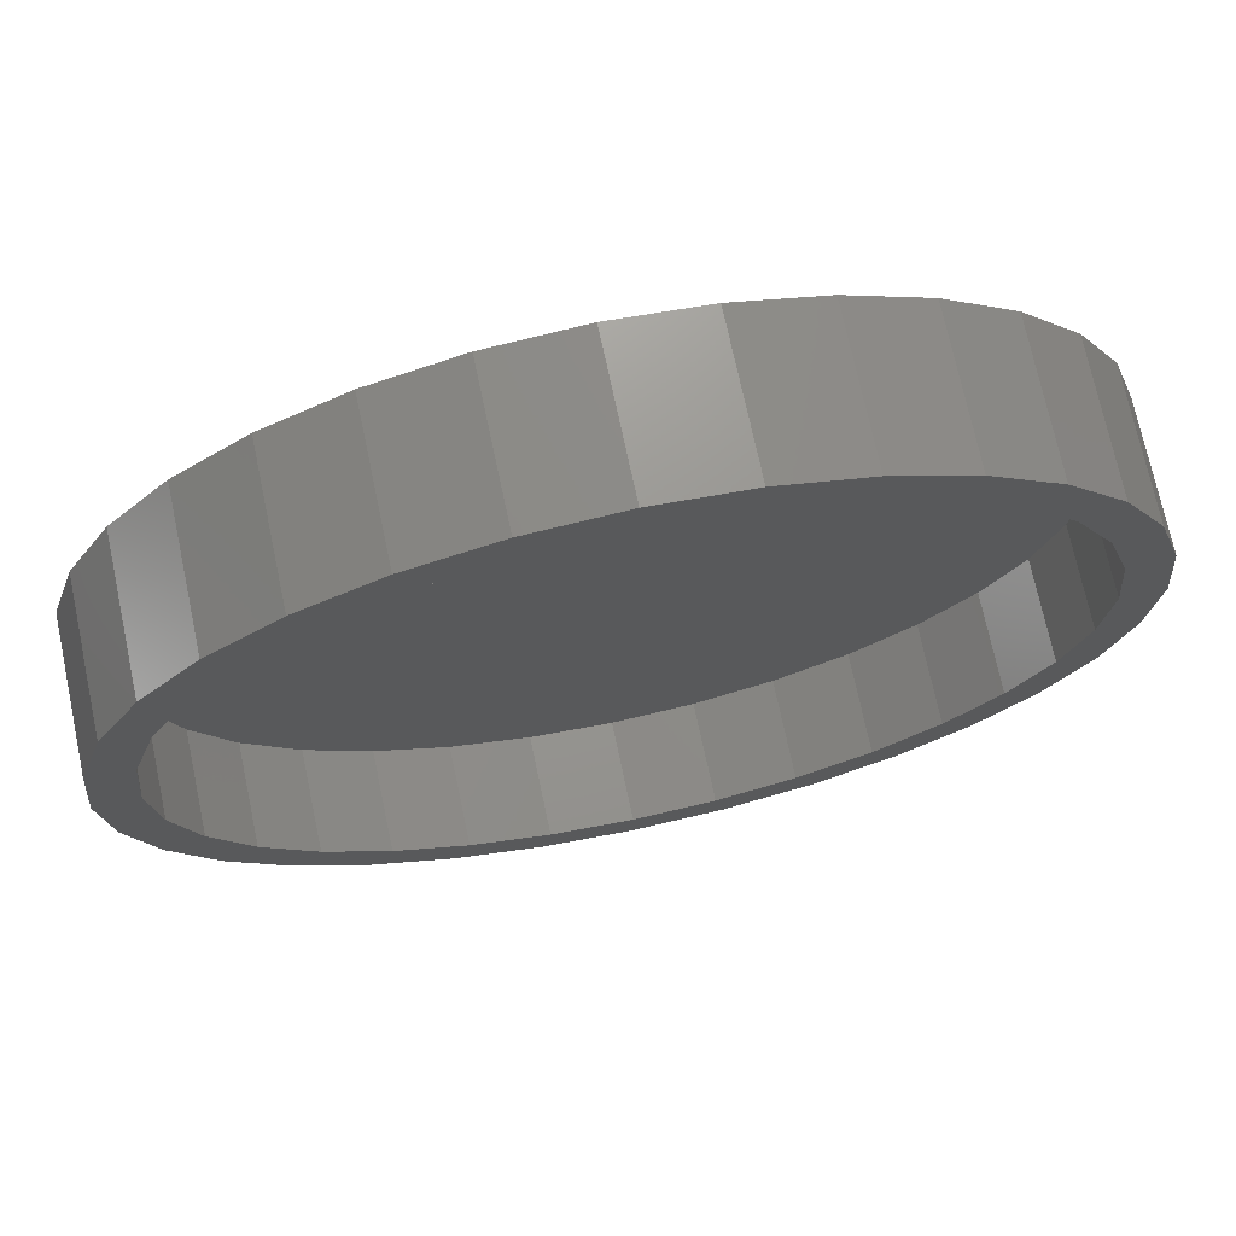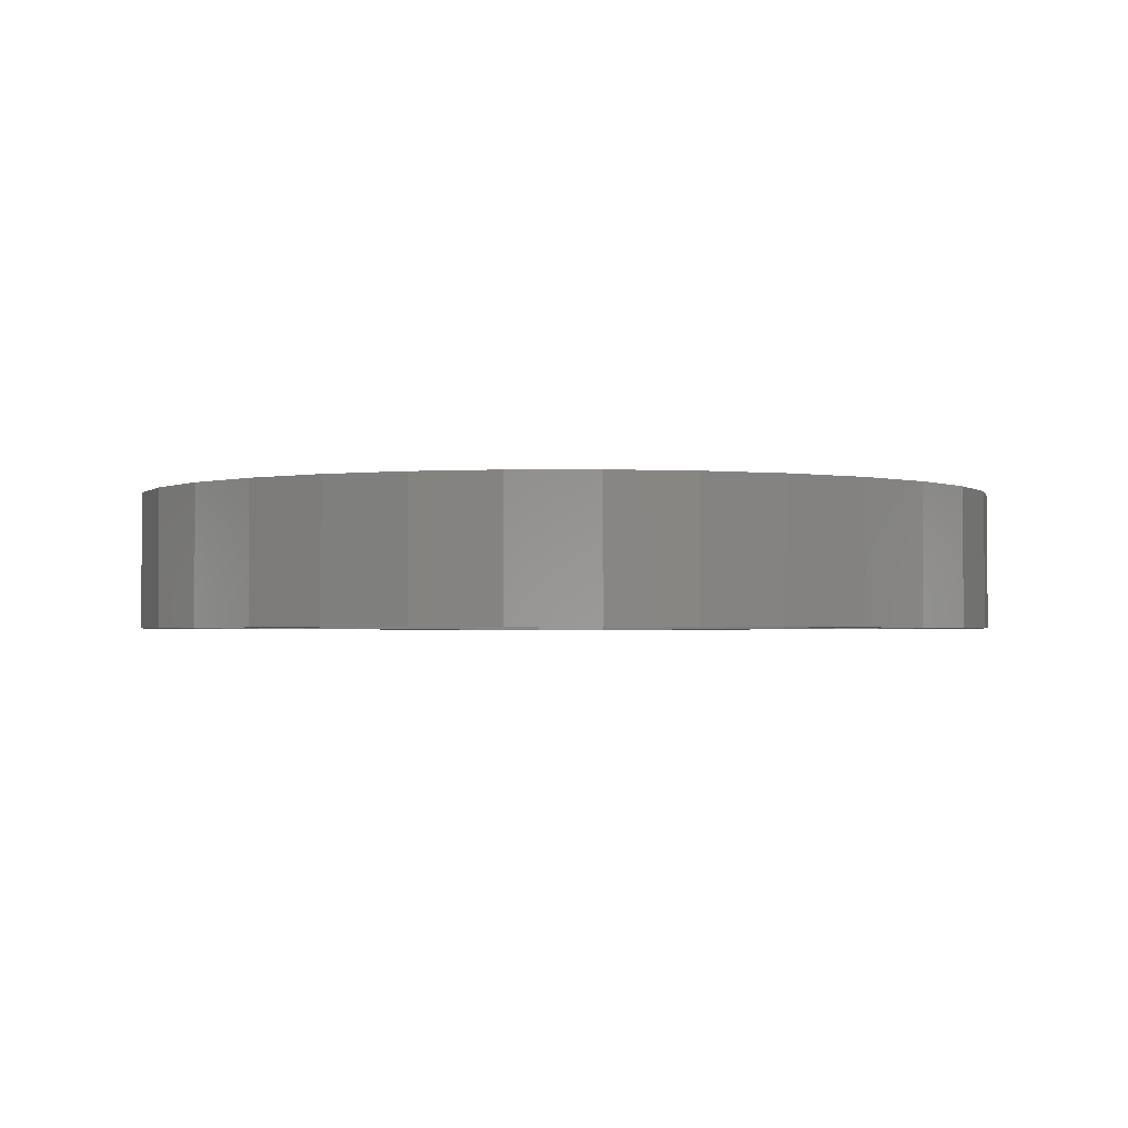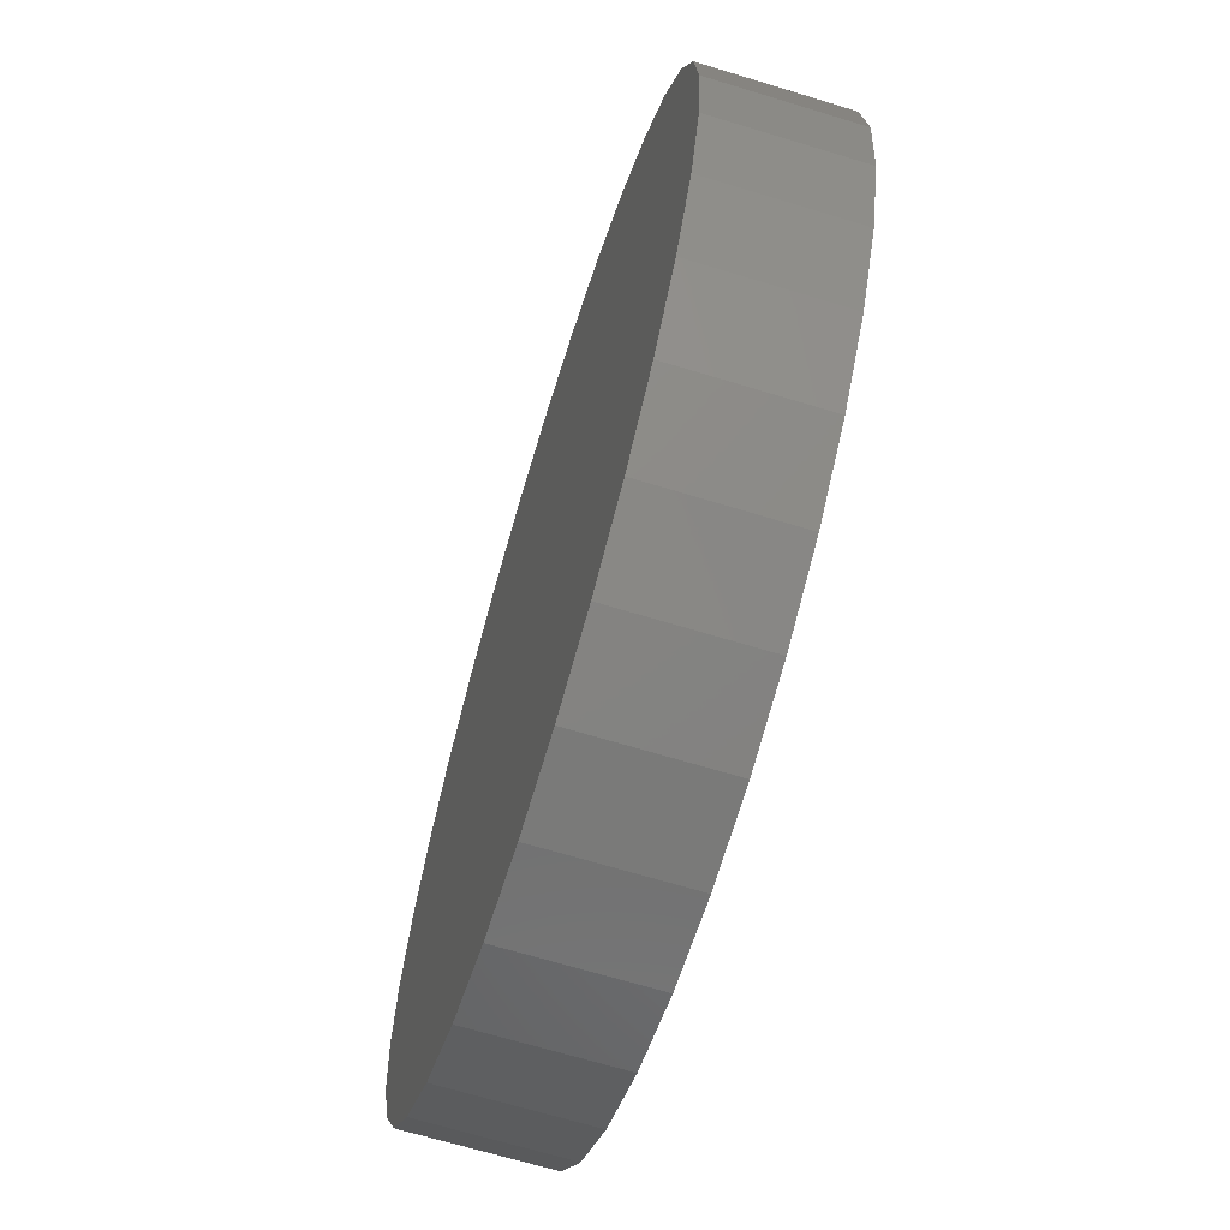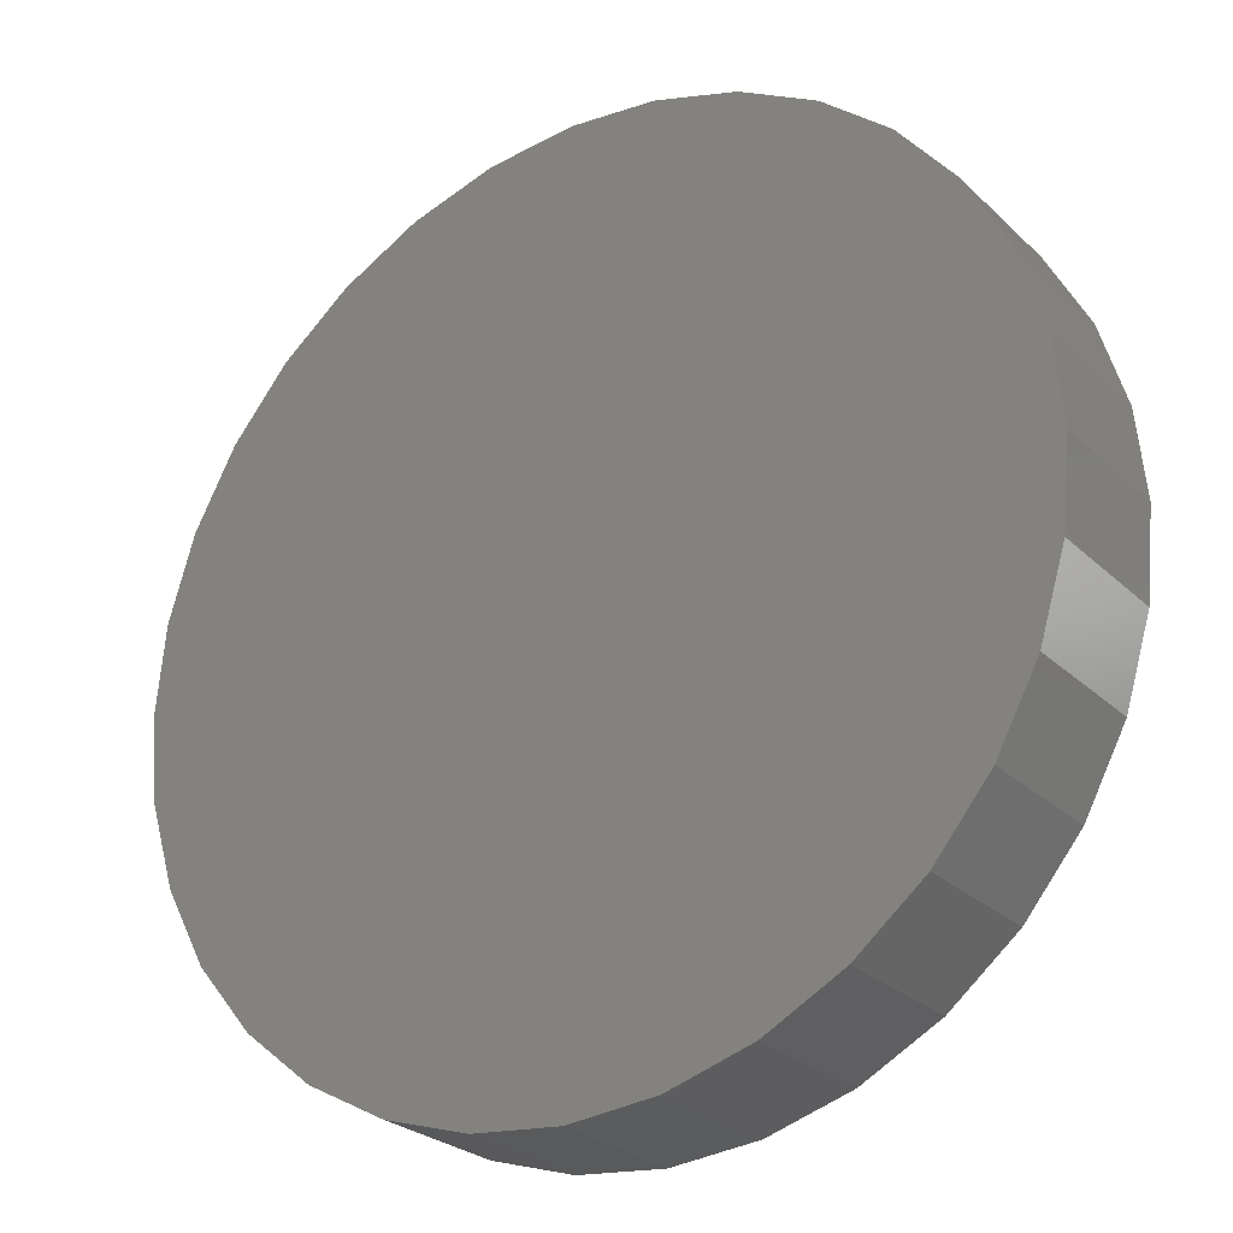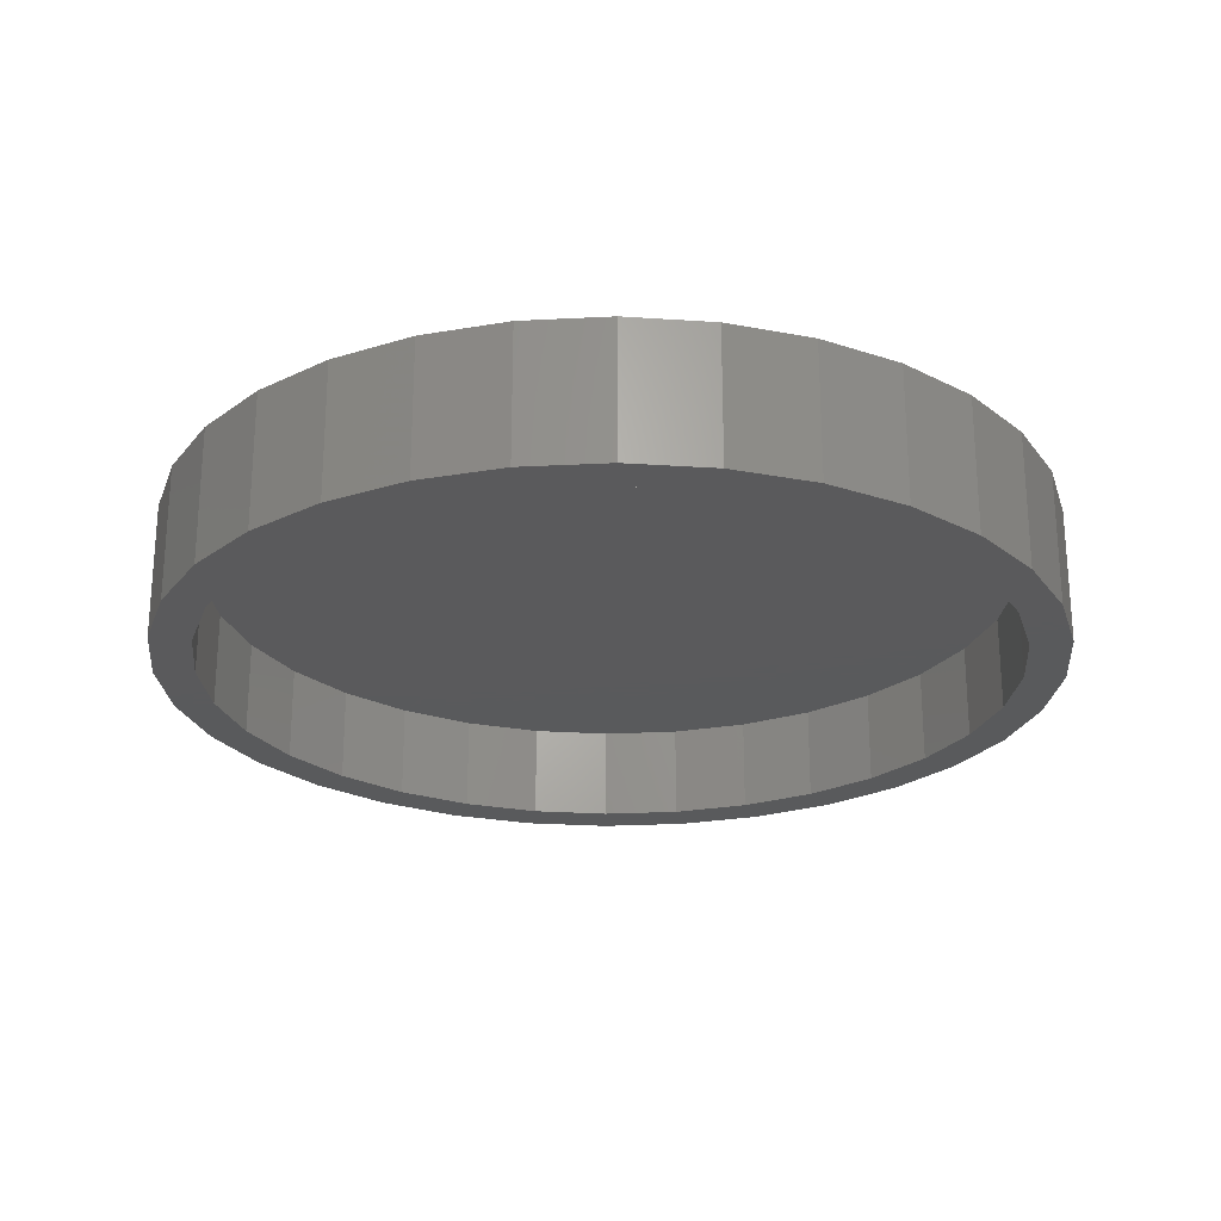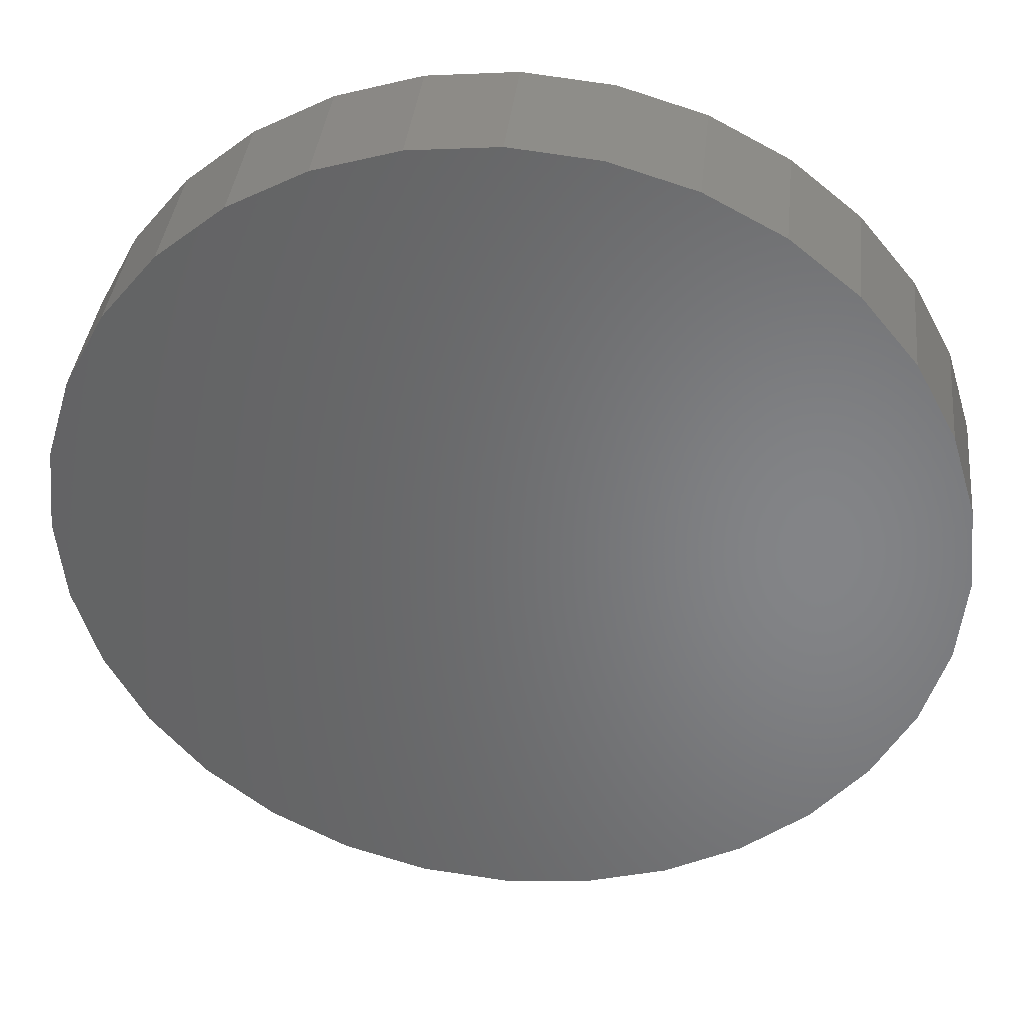
<metadata>
{"format":"stl","ext":"stl","renderer":"f3d","projection":"perspective","resolution":1024,"background":"white","views":[{"elev":72.0,"azim":168.0,"up":"+Y"},{"elev":-1.8,"azim":108.1,"up":"+Z"},{"elev":-67.2,"azim":73.0,"up":"+Y"},{"elev":-26.2,"azim":34.7,"up":"+Y"},{"elev":-24.2,"azim":145.5,"up":"+Z"},{"elev":37.5,"azim":6.1,"up":"+Y"}]}
</metadata>
<code>
# stl→obj: 128 verts, 252 faces
v -0.5638 0.382 0
v -0.6223 0.4211 0
v -0.4783 0.4862 0
v 0.142 0.6744 0
v 0.007895 0.6876 0
v 0.2979 0.7002 0
v -0.2821 -0.7002 0
v -0.4132 -0.6302 0
v -0.2552 -0.6352 0
v -0.1262 -0.6744 0
v 0.007895 -0.6876 0
v 0.007895 -0.7579 0
v -0.14 -0.7433 0
v 0.1558 0.7433 0
v 0.007895 0.7579 0
v -0.2821 0.7002 0
v -0.14 0.7433 0
v -0.1262 0.6744 0
v -0.2552 0.6352 0
v -0.4132 0.6302 0
v -0.3741 0.5717 0
v -0.528 0.5359 0
v -0.3741 -0.5717 0
v -0.528 -0.5359 0
v -0.4783 -0.4862 0
v -0.6223 -0.4211 0
v -0.5638 -0.382 0
v -0.6923 -0.29 0
v -0.6273 -0.2631 0
v -0.7354 -0.1479 0
v -0.6665 -0.1341 0
v -0.75 9.281e-17 0
v -0.6797 8.42e-17 0
v -0.7354 0.1479 0
v -0.6665 0.1341 0
v -0.6923 0.29 0
v -0.6273 0.2631 0
v 0.5796 0.382 0
v 0.4941 0.4862 0
v 0.6381 0.4211 0
v 0.3899 0.5717 0
v 0.5438 0.5359 0
v 0.271 0.6352 0
v 0.429 0.6302 0
v 0.3899 -0.5717 0
v 0.4941 -0.4862 0
v 0.5438 -0.5359 0
v 0.5796 -0.382 0
v 0.6381 -0.4211 0
v 0.6431 -0.2631 0
v 0.7081 -0.29 0
v 0.6823 -0.1341 0
v 0.7512 -0.1479 0
v 0.6955 0 0
v 0.7658 0 0
v 0.6823 0.1341 0
v 0.7512 0.1479 0
v 0.6431 0.2631 0
v 0.7081 0.29 0
v 0.142 -0.6744 0
v 0.2979 -0.7002 0
v 0.271 -0.6352 0
v 0.429 -0.6302 0
v 0.1558 -0.7433 0
v 0.142 -0.6744 0.1641
v 0.271 -0.6352 0.1641
v 0.3899 -0.5717 0.1641
v 0.4941 -0.4862 0.1641
v 0.5796 -0.382 0.1641
v 0.6431 -0.2631 0.1641
v 0.6823 -0.1341 0.1641
v 0.6955 0 0.1641
v 0.007895 -0.6876 0.1641
v -0.1262 -0.6744 0.1641
v -0.2552 -0.6352 0.1641
v -0.3741 -0.5717 0.1641
v -0.4783 -0.4862 0.1641
v -0.5638 -0.382 0.1641
v -0.6273 -0.2631 0.1641
v -0.6665 -0.1341 0.1641
v -0.6797 8.42e-17 0.1641
v -0.1262 0.6744 0.1641
v -0.2552 0.6352 0.1641
v -0.3741 0.5717 0.1641
v -0.4783 0.4862 0.1641
v -0.5638 0.382 0.1641
v -0.6273 0.2631 0.1641
v -0.6665 0.1341 0.1641
v 0.007895 0.6876 0.1641
v 0.142 0.6744 0.1641
v 0.271 0.6352 0.1641
v 0.3899 0.5717 0.1641
v 0.4941 0.4862 0.1641
v 0.5796 0.382 0.1641
v 0.6431 0.2631 0.1641
v 0.6823 0.1341 0.1641
v -0.14 0.7433 0.2344
v 0.1558 0.7433 0.2344
v 0.007895 0.7579 0.2344
v 0.2979 0.7002 0.2344
v -0.2821 0.7002 0.2344
v 0.429 0.6302 0.2344
v -0.4132 0.6302 0.2344
v 0.5438 0.5359 0.2344
v -0.528 0.5359 0.2344
v 0.6381 0.4211 0.2344
v -0.6223 0.4211 0.2344
v 0.7081 0.29 0.2344
v -0.6923 0.29 0.2344
v 0.7512 0.1479 0.2344
v -0.7354 0.1479 0.2344
v 0.7658 0 0.2344
v -0.75 9.281e-17 0.2344
v 0.7512 -0.1479 0.2344
v -0.7354 -0.1479 0.2344
v 0.7081 -0.29 0.2344
v -0.6923 -0.29 0.2344
v 0.6381 -0.4211 0.2344
v -0.6223 -0.4211 0.2344
v 0.5438 -0.5359 0.2344
v -0.528 -0.5359 0.2344
v 0.429 -0.6302 0.2344
v -0.4132 -0.6302 0.2344
v 0.2979 -0.7002 0.2344
v -0.2821 -0.7002 0.2344
v 0.1558 -0.7433 0.2344
v -0.14 -0.7433 0.2344
v 0.007895 -0.7579 0.2344
f 1 2 3
f 4 5 6
f 7 8 9
f 7 9 10
f 7 10 11
f 7 11 12
f 7 12 13
f 6 5 14
f 14 5 15
f 5 16 15
f 15 16 17
f 5 18 16
f 16 18 19
f 16 19 20
f 20 19 21
f 20 21 22
f 22 21 3
f 22 3 2
f 23 24 25
f 25 24 26
f 25 26 27
f 27 26 28
f 27 28 29
f 29 28 30
f 29 30 31
f 31 30 32
f 31 32 33
f 33 32 34
f 33 34 35
f 35 34 36
f 35 36 37
f 37 36 2
f 37 2 1
f 8 24 9
f 9 24 23
f 38 39 40
f 40 39 41
f 40 41 42
f 42 41 43
f 42 43 44
f 44 43 4
f 44 4 6
f 45 46 47
f 47 46 48
f 47 48 49
f 49 48 50
f 49 50 51
f 51 50 52
f 51 52 53
f 53 52 54
f 53 54 55
f 55 54 56
f 55 56 57
f 57 56 58
f 57 58 59
f 59 58 38
f 59 38 40
f 11 60 61
f 61 60 62
f 61 62 63
f 63 62 45
f 63 45 47
f 12 11 64
f 64 11 61
f 11 65 60
f 60 65 66
f 60 66 62
f 62 66 67
f 62 67 45
f 45 67 68
f 45 68 46
f 46 68 69
f 46 69 48
f 48 69 70
f 48 70 50
f 50 70 71
f 50 71 52
f 52 71 72
f 52 72 54
f 65 11 73
f 73 11 10
f 73 10 74
f 74 10 9
f 74 9 75
f 75 9 23
f 75 23 76
f 76 23 25
f 76 25 77
f 77 25 27
f 77 27 78
f 78 27 29
f 78 29 79
f 79 29 31
f 79 31 80
f 80 31 33
f 80 33 81
f 5 82 18
f 18 82 83
f 18 83 19
f 19 83 84
f 19 84 21
f 21 84 85
f 21 85 3
f 3 85 86
f 3 86 1
f 1 86 87
f 1 87 37
f 37 87 88
f 37 88 35
f 35 88 81
f 35 81 33
f 82 5 89
f 89 5 4
f 89 4 90
f 90 4 43
f 90 43 91
f 91 43 41
f 91 41 92
f 92 41 39
f 92 39 93
f 93 39 38
f 93 38 94
f 94 38 58
f 94 58 95
f 95 58 56
f 95 56 96
f 96 56 54
f 96 54 72
f 71 96 72
f 81 88 80
f 80 88 87
f 80 87 79
f 79 87 86
f 79 86 78
f 78 86 85
f 78 85 77
f 77 85 84
f 77 84 76
f 76 84 83
f 76 83 75
f 75 83 82
f 75 82 74
f 74 82 89
f 74 89 73
f 73 89 90
f 73 90 65
f 65 90 91
f 65 91 66
f 66 91 92
f 66 92 67
f 67 92 93
f 67 93 68
f 68 93 94
f 68 94 69
f 69 94 95
f 69 95 70
f 70 95 96
f 70 96 71
f 97 98 99
f 98 97 100
f 100 97 101
f 100 101 102
f 102 101 103
f 102 103 104
f 104 103 105
f 104 105 106
f 106 105 107
f 106 107 108
f 108 107 109
f 108 109 110
f 110 109 111
f 110 111 112
f 112 111 113
f 112 113 114
f 114 113 115
f 114 115 116
f 116 115 117
f 116 117 118
f 118 117 119
f 118 119 120
f 120 119 121
f 120 121 122
f 122 121 123
f 122 123 124
f 124 123 125
f 124 125 126
f 126 125 127
f 126 127 128
f 55 112 53
f 53 112 114
f 53 114 51
f 51 114 116
f 51 116 49
f 49 116 118
f 49 118 47
f 47 118 120
f 47 120 63
f 63 120 122
f 63 122 61
f 61 122 124
f 61 124 64
f 64 124 126
f 64 126 12
f 12 126 128
f 12 128 13
f 13 128 127
f 13 127 7
f 7 127 125
f 7 125 8
f 8 125 123
f 8 123 24
f 24 123 121
f 24 121 26
f 26 121 119
f 26 119 28
f 28 119 117
f 28 117 30
f 30 117 115
f 30 115 32
f 32 115 113
f 32 113 34
f 34 113 111
f 34 111 36
f 36 111 109
f 36 109 2
f 2 109 107
f 2 107 22
f 22 107 105
f 22 105 20
f 20 105 103
f 20 103 16
f 16 103 101
f 16 101 17
f 17 101 97
f 17 97 15
f 15 97 99
f 15 99 14
f 14 99 98
f 14 98 6
f 6 98 100
f 6 100 44
f 44 100 102
f 44 102 42
f 42 102 104
f 42 104 40
f 40 104 106
f 40 106 59
f 59 106 108
f 59 108 57
f 57 108 110
f 57 110 55
f 55 110 112

</code>
